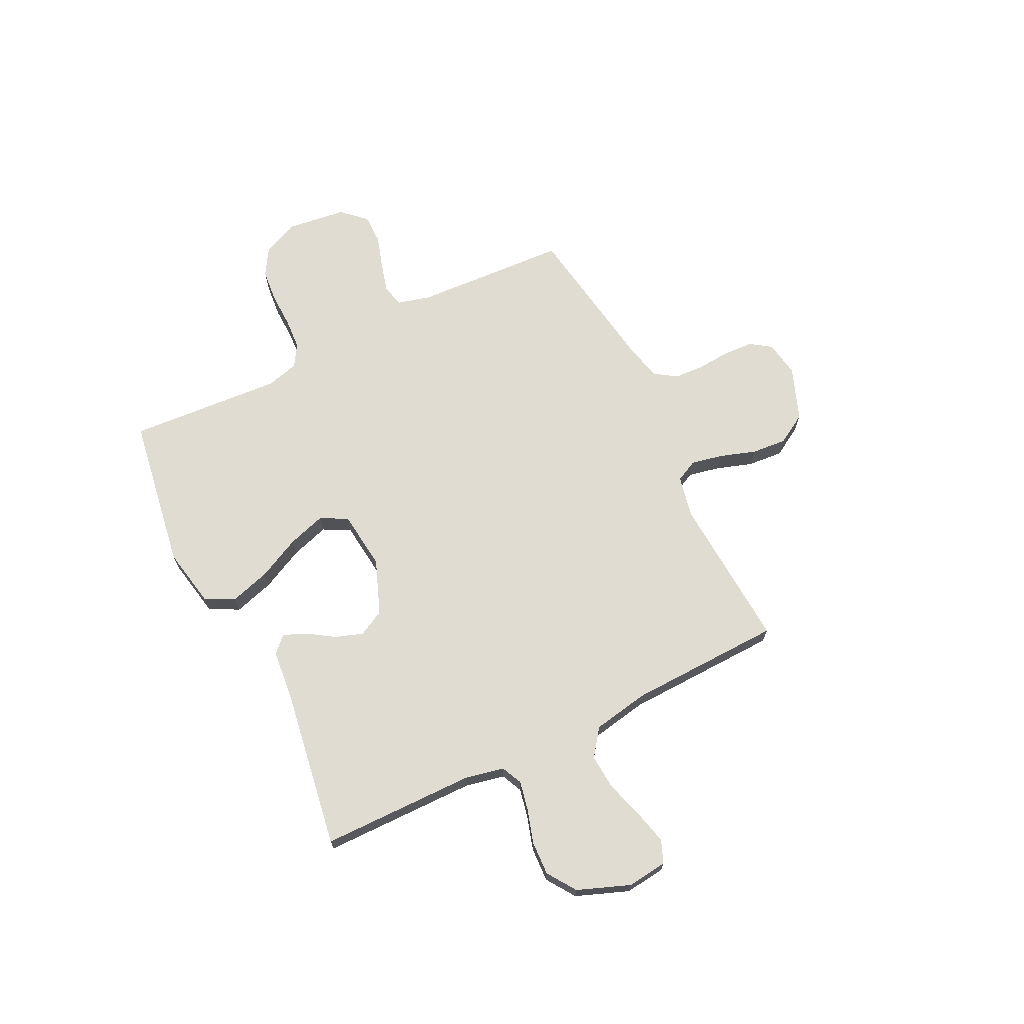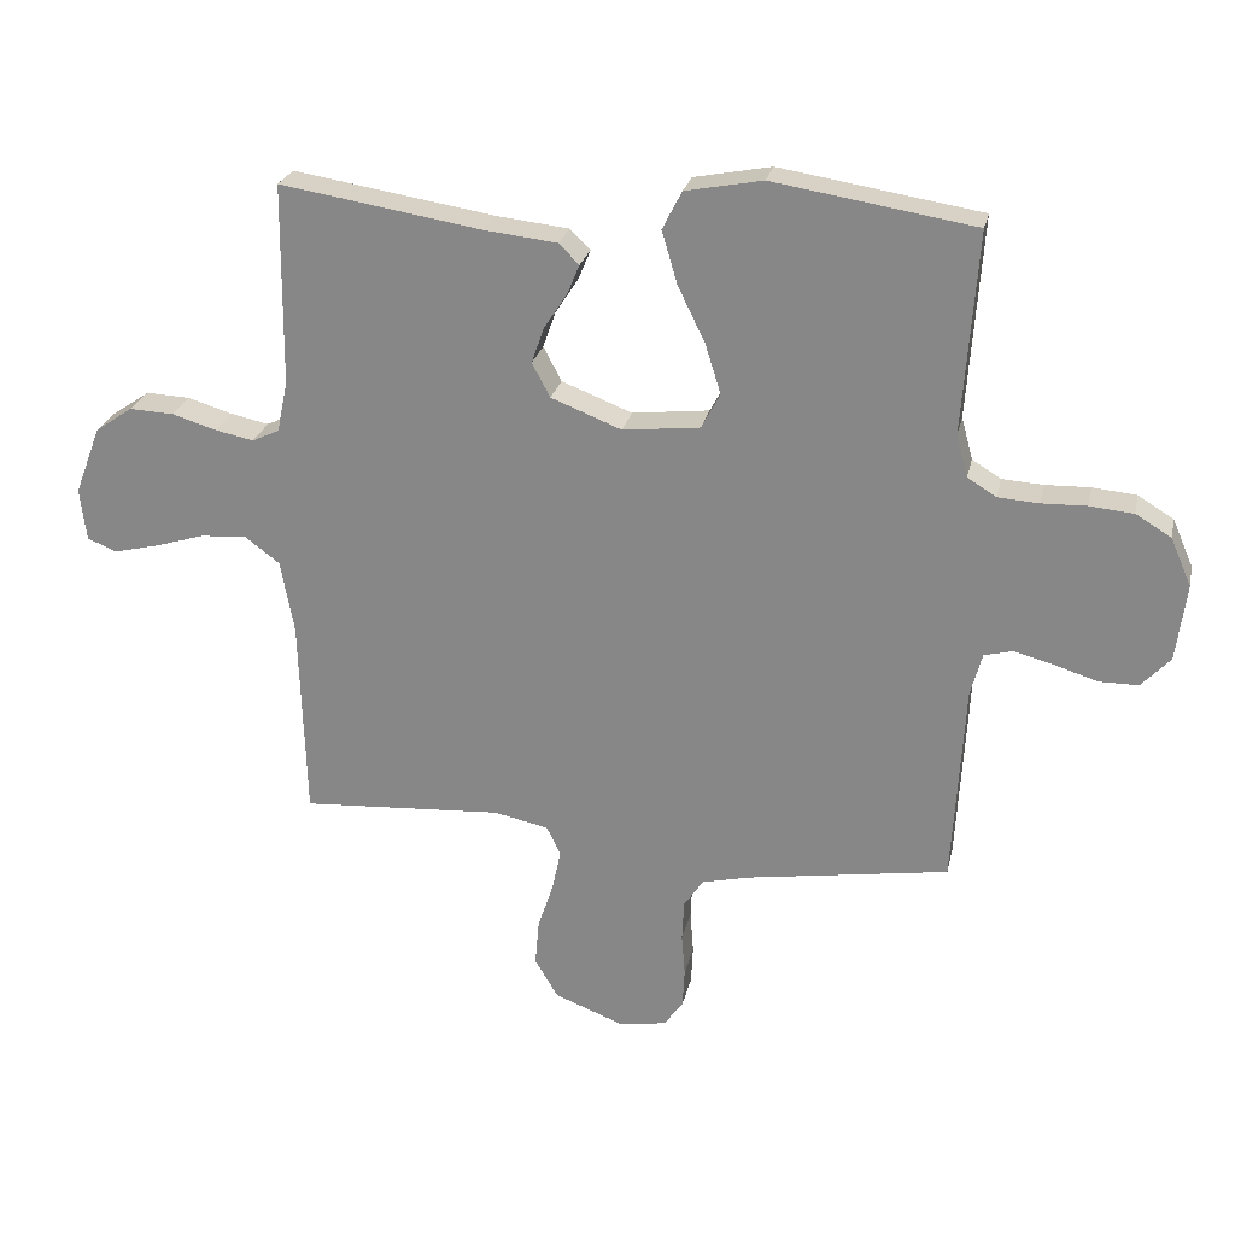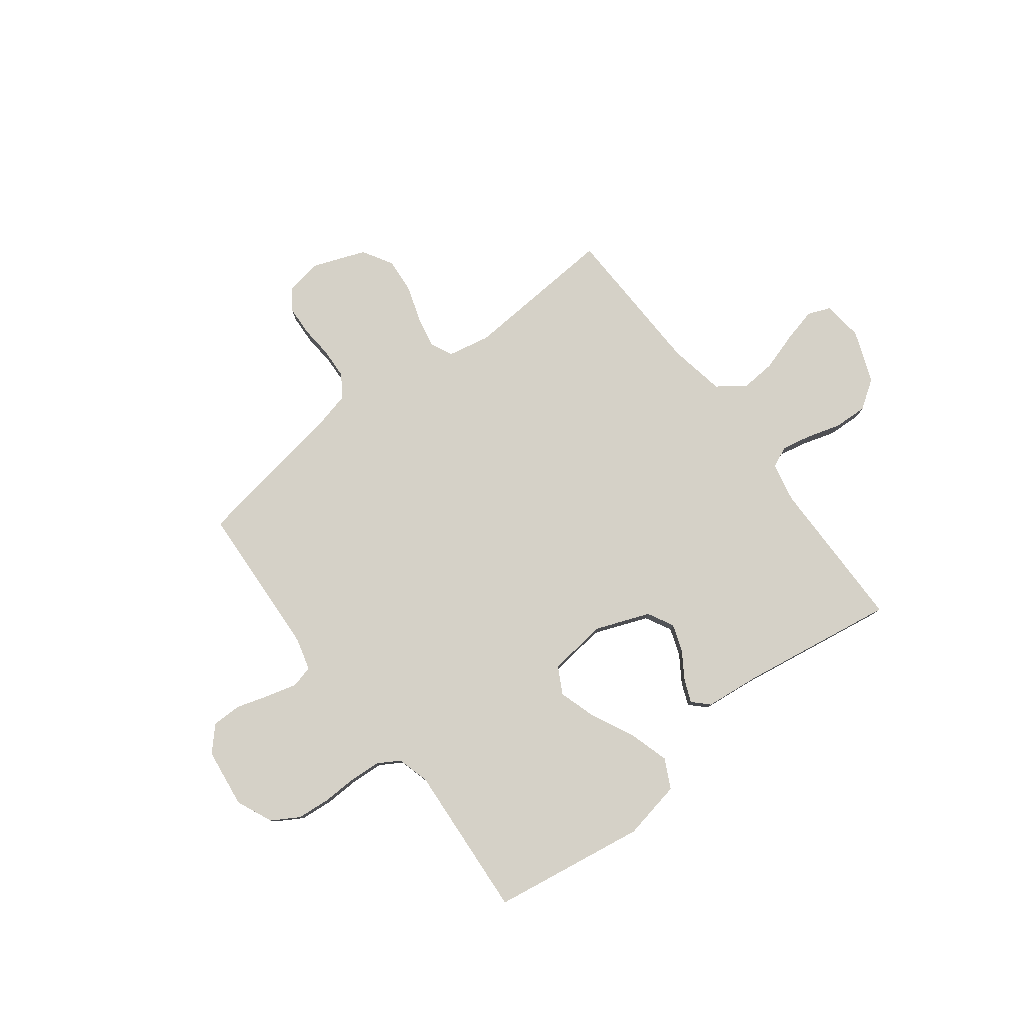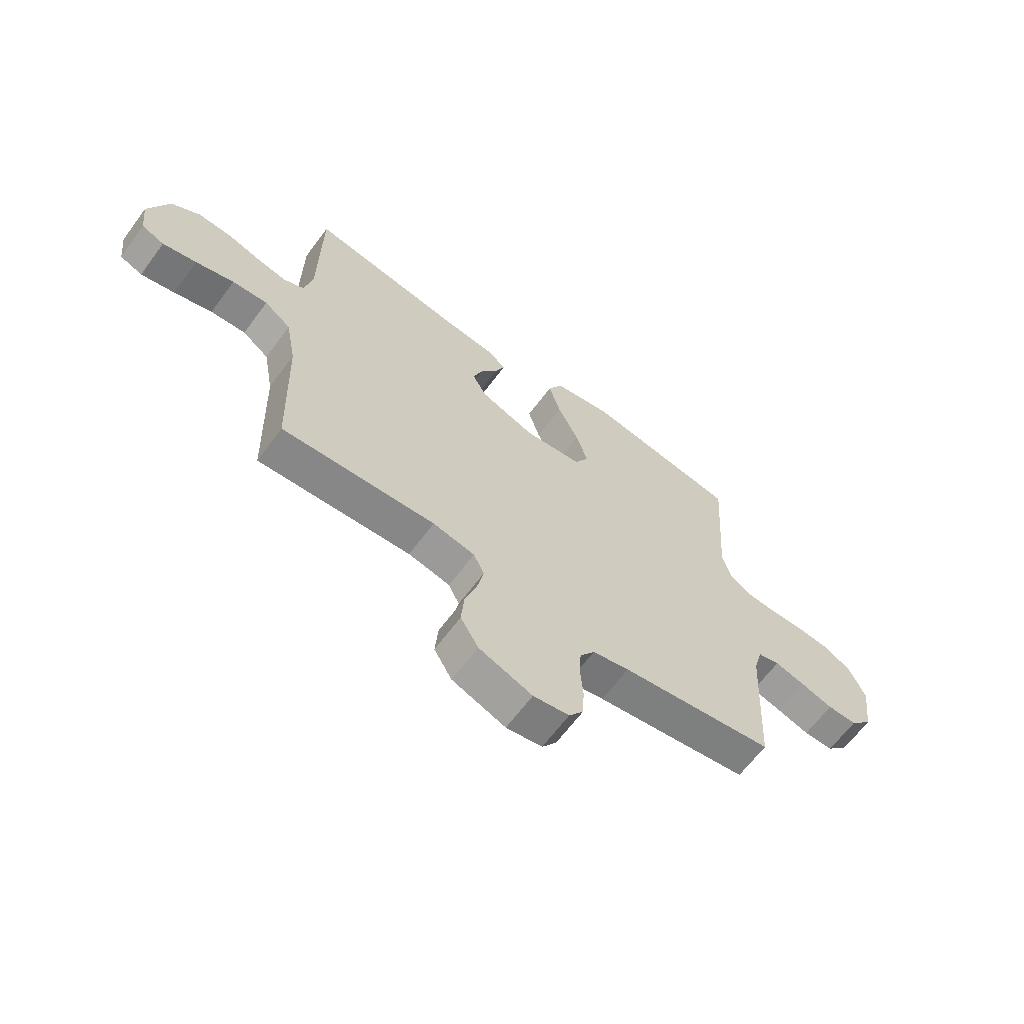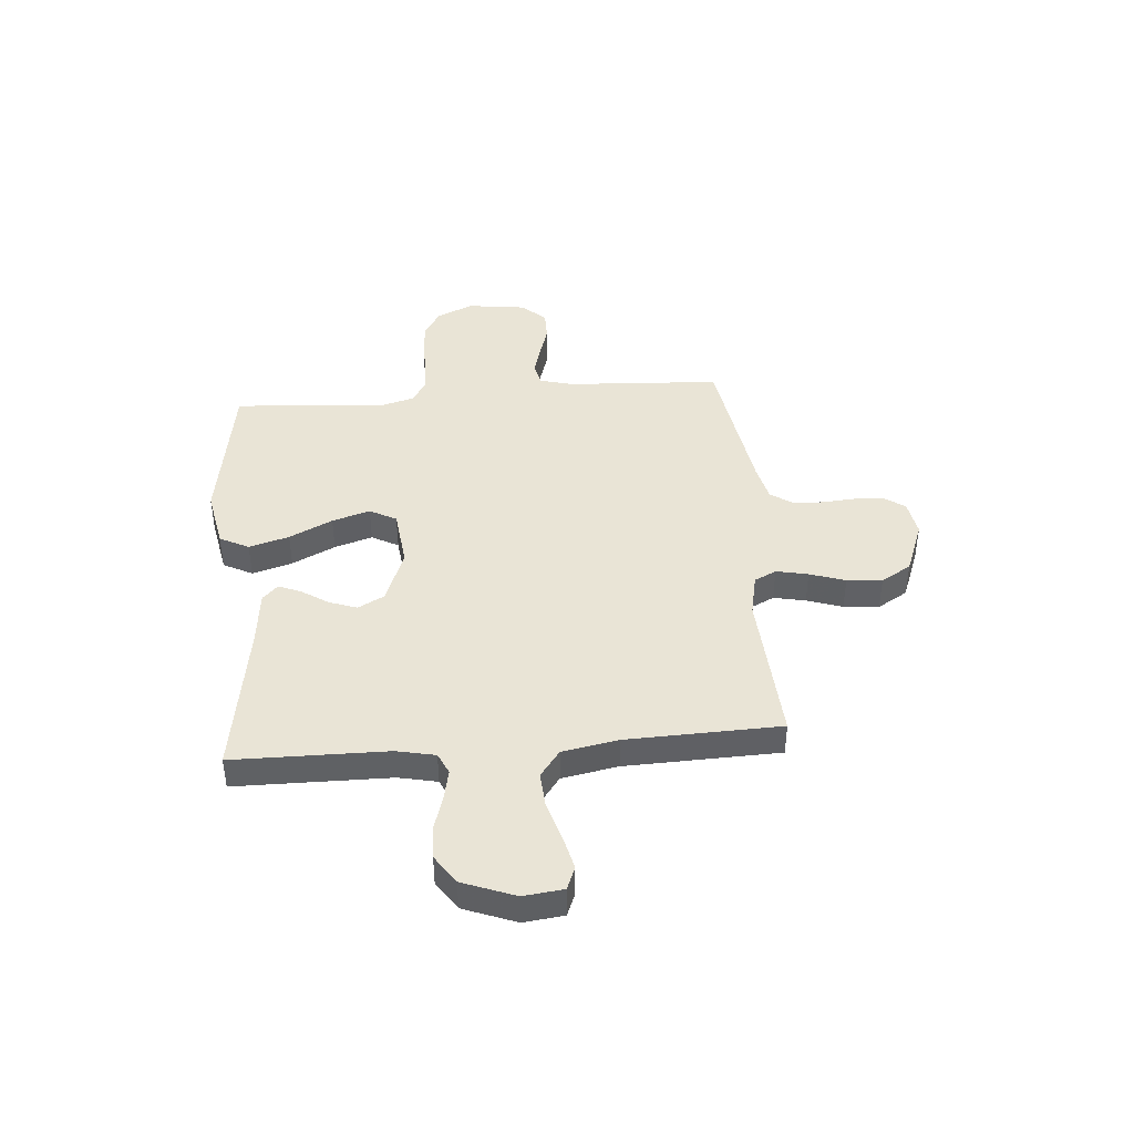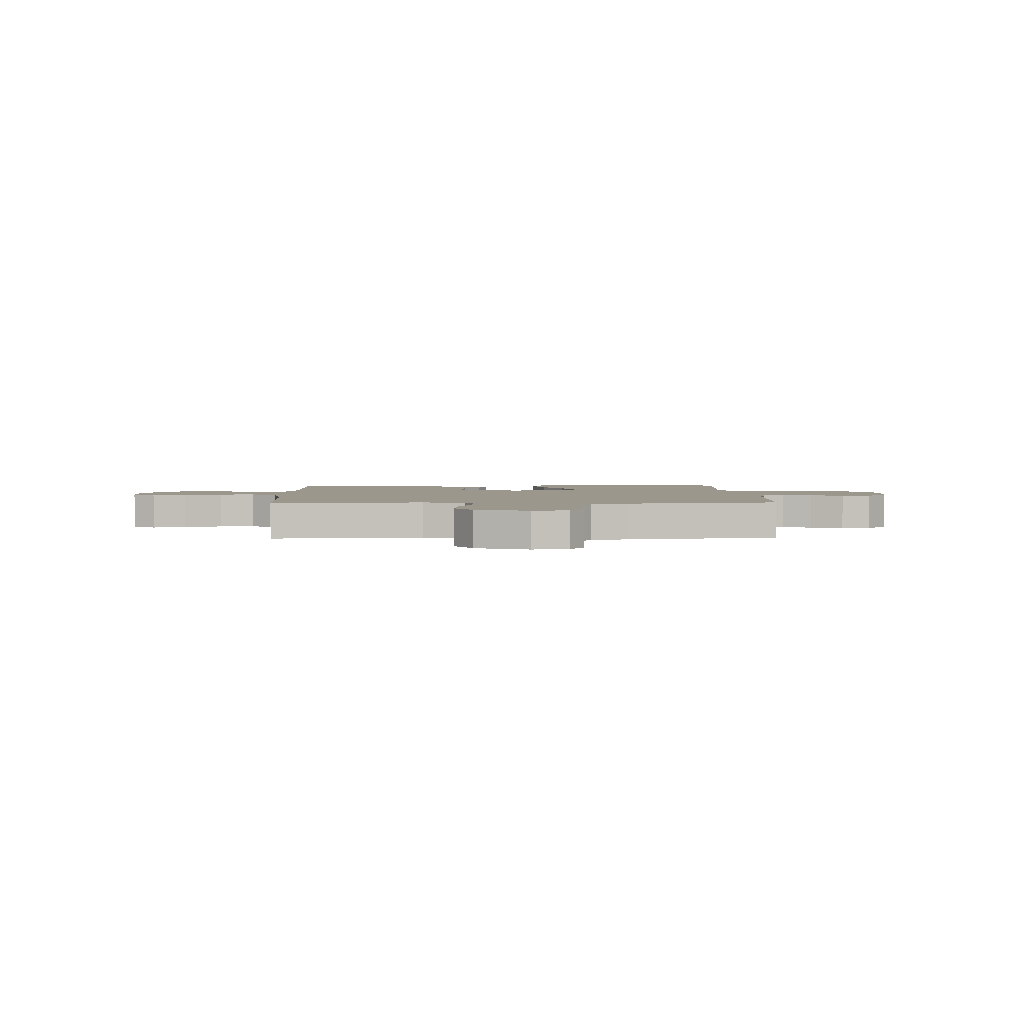
<metadata>
{"format":"obj","ext":"obj","renderer":"f3d","projection":"perspective","resolution":1024,"background":"white","views":[{"elev":69.0,"azim":63.7,"up":"+Y"},{"elev":24.9,"azim":-167.7,"up":"+Z"},{"elev":79.4,"azim":-37.5,"up":"+Y"},{"elev":-64.5,"azim":143.5,"up":"+Z"},{"elev":42.7,"azim":85.3,"up":"+Y"},{"elev":2.7,"azim":178.3,"up":"+Y"}]}
</metadata>
<code>
v 0.5 0.07 -0.5
v 0.2 0.07 -0.481
v 0.118 0.07 -0.498
v 0.097 0.07 -0.541
v 0.11 0.07 -0.603
v 0.133 0.07 -0.672
v 0.139 0.07 -0.741
v 0.104 0.07 -0.8
v 0 0.07 -0.84
v -0.07 0.07 -0.828
v -0.098 0.07 -0.788
v -0.101 0.07 -0.73
v -0.096 0.07 -0.667
v -0.099 0.07 -0.607
v -0.128 0.07 -0.564
v -0.2 0.07 -0.547
v -0.5 0.07 -0.5
v -0.517 0.07 -0.2
v -0.534 0.07 -0.136
v -0.577 0.07 -0.125
v -0.636 0.07 -0.141
v -0.7 0.07 -0.161
v -0.758 0.07 -0.161
v -0.801 0.07 -0.115
v -0.816 0.07 0
v -0.785 0.07 0.071
v -0.732 0.07 0.103
v -0.667 0.07 0.109
v -0.6 0.07 0.107
v -0.539 0.07 0.111
v -0.496 0.07 0.137
v -0.479 0.07 0.2
v -0.5 0.07 0.5
v -0.2 0.07 0.548
v -0.085 0.07 0.526
v -0.056 0.07 0.469
v -0.079 0.07 0.391
v -0.12 0.07 0.307
v -0.143 0.07 0.233
v -0.115 0.07 0.181
v 0 0.07 0.168
v 0.105 0.07 0.209
v 0.132 0.07 0.26
v 0.113 0.07 0.314
v 0.079 0.07 0.366
v 0.061 0.07 0.41
v 0.091 0.07 0.44
v 0.2 0.07 0.452
v 0.5 0.07 0.5
v 0.503 0.07 0.2
v 0.519 0.07 0.124
v 0.56 0.07 0.105
v 0.617 0.07 0.117
v 0.683 0.07 0.137
v 0.749 0.07 0.14
v 0.805 0.07 0.102
v 0.844 0.07 0
v 0.835 0.07 -0.078
v 0.791 0.07 -0.096
v 0.725 0.07 -0.08
v 0.65 0.07 -0.057
v 0.581 0.07 -0.052
v 0.529 0.07 -0.091
v 0.509 0.07 -0.2
v 0.5 0 -0.5
v 0.2 0 -0.481
v 0.118 0 -0.498
v 0.097 0 -0.541
v 0.11 0 -0.603
v 0.133 0 -0.672
v 0.139 0 -0.741
v 0.104 0 -0.8
v 0 0 -0.84
v -0.07 0 -0.828
v -0.098 0 -0.788
v -0.101 0 -0.73
v -0.096 0 -0.667
v -0.099 0 -0.607
v -0.128 0 -0.564
v -0.2 0 -0.547
v -0.5 0 -0.5
v -0.517 0 -0.2
v -0.534 0 -0.136
v -0.577 0 -0.125
v -0.636 0 -0.141
v -0.7 0 -0.161
v -0.758 0 -0.161
v -0.801 0 -0.115
v -0.816 0 0
v -0.785 0 0.071
v -0.732 0 0.103
v -0.667 0 0.109
v -0.6 0 0.107
v -0.539 0 0.111
v -0.496 0 0.137
v -0.479 0 0.2
v -0.5 0 0.5
v -0.2 0 0.548
v -0.085 0 0.526
v -0.056 0 0.469
v -0.079 0 0.391
v -0.12 0 0.307
v -0.143 0 0.233
v -0.115 0 0.181
v 0 0 0.168
v 0.105 0 0.209
v 0.132 0 0.26
v 0.113 0 0.314
v 0.079 0 0.366
v 0.061 0 0.41
v 0.091 0 0.44
v 0.2 0 0.452
v 0.5 0 0.5
v 0.503 0 0.2
v 0.519 0 0.124
v 0.56 0 0.105
v 0.617 0 0.117
v 0.683 0 0.137
v 0.749 0 0.14
v 0.805 0 0.102
v 0.844 0 0
v 0.835 0 -0.078
v 0.791 0 -0.096
v 0.725 0 -0.08
v 0.65 0 -0.057
v 0.581 0 -0.052
v 0.529 0 -0.091
v 0.509 0 -0.2
f 58 59 60 61
f 56 57 58 61
f 56 61 62
f 53 54 55 56
f 52 53 56 62
f 51 52 62 63
f 48 49 50
f 44 45 46 47
f 43 44 47 48
f 35 36 37 38
f 35 38 39
f 32 33 34 35
f 31 32 35 39
f 30 31 39 40
f 26 27 28 29
f 26 29 30
f 25 26 30
f 21 22 23 24
f 20 21 24 25
f 19 20 25 30
f 16 17 18
f 15 16 18 19
f 10 11 12 13
f 10 13 14
f 9 10 14
f 8 9 14
f 5 6 7 8
f 4 5 8 14
f 3 4 14 15
f 64 1 2
f 64 2 3
f 43 48 50 51
f 42 43 51 63
f 41 42 63 64
f 30 40 41 64
f 19 30 64
f 3 15 19 64
f 125 124 123 122
f 125 122 121 120
f 126 125 120
f 120 119 118 117
f 126 120 117 116
f 127 126 116 115
f 114 113 112
f 111 110 109 108
f 112 111 108 107
f 102 101 100 99
f 103 102 99
f 99 98 97 96
f 103 99 96 95
f 104 103 95 94
f 93 92 91 90
f 94 93 90
f 94 90 89
f 88 87 86 85
f 89 88 85 84
f 94 89 84 83
f 82 81 80
f 83 82 80 79
f 77 76 75 74
f 78 77 74
f 78 74 73
f 78 73 72
f 72 71 70 69
f 78 72 69 68
f 79 78 68 67
f 66 65 128
f 67 66 128
f 115 114 112 107
f 127 115 107 106
f 128 127 106 105
f 128 105 104 94
f 128 94 83
f 128 83 79 67
f 1 65 66 2
f 2 66 67 3
f 3 67 68 4
f 4 68 69 5
f 5 69 70 6
f 6 70 71 7
f 7 71 72 8
f 8 72 73 9
f 9 73 74 10
f 10 74 75 11
f 11 75 76 12
f 12 76 77 13
f 13 77 78 14
f 14 78 79 15
f 15 79 80 16
f 16 80 81 17
f 17 81 82 18
f 18 82 83 19
f 19 83 84 20
f 20 84 85 21
f 21 85 86 22
f 22 86 87 23
f 23 87 88 24
f 24 88 89 25
f 25 89 90 26
f 26 90 91 27
f 27 91 92 28
f 28 92 93 29
f 29 93 94 30
f 30 94 95 31
f 31 95 96 32
f 32 96 97 33
f 33 97 98 34
f 34 98 99 35
f 35 99 100 36
f 36 100 101 37
f 37 101 102 38
f 38 102 103 39
f 39 103 104 40
f 40 104 105 41
f 41 105 106 42
f 42 106 107 43
f 43 107 108 44
f 44 108 109 45
f 45 109 110 46
f 46 110 111 47
f 47 111 112 48
f 48 112 113 49
f 49 113 114 50
f 50 114 115 51
f 51 115 116 52
f 52 116 117 53
f 53 117 118 54
f 54 118 119 55
f 55 119 120 56
f 56 120 121 57
f 57 121 122 58
f 58 122 123 59
f 59 123 124 60
f 60 124 125 61
f 61 125 126 62
f 62 126 127 63
f 63 127 128 64
f 64 128 65 1

</code>
